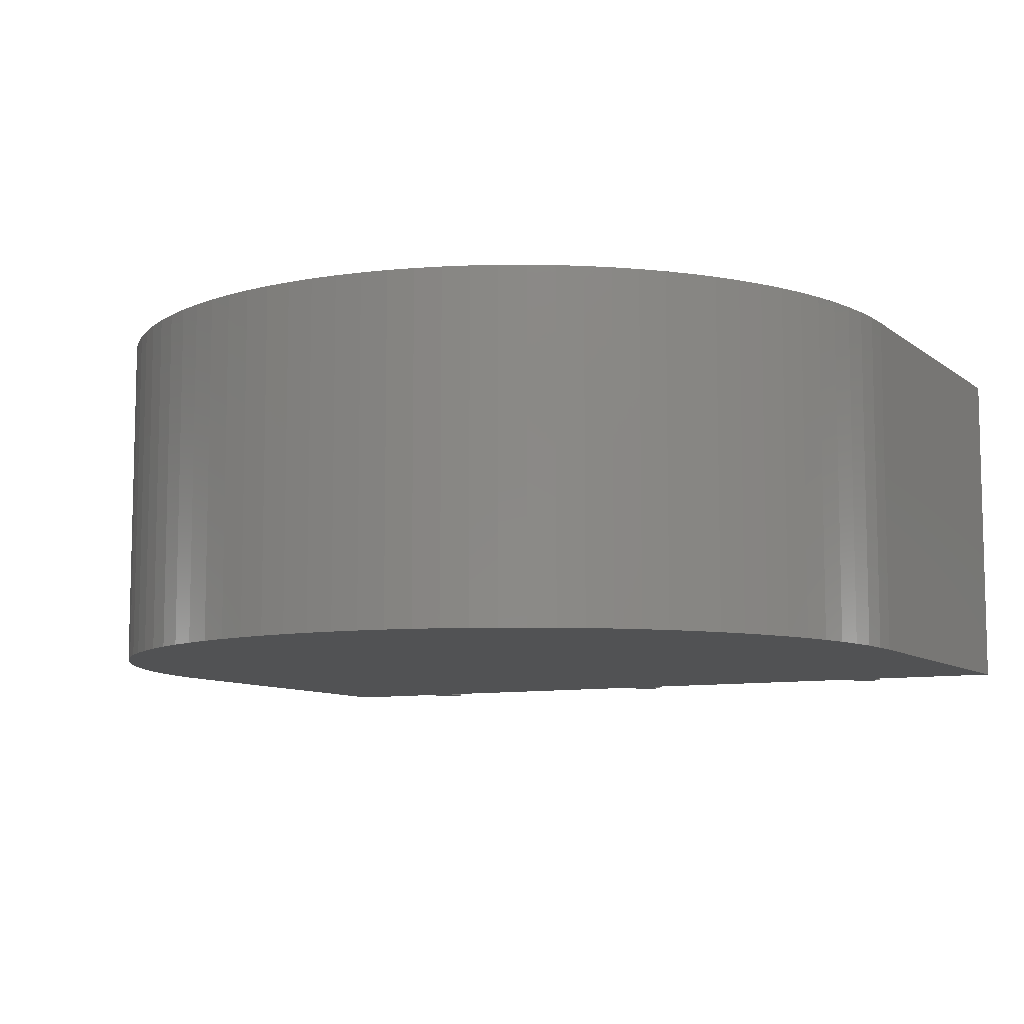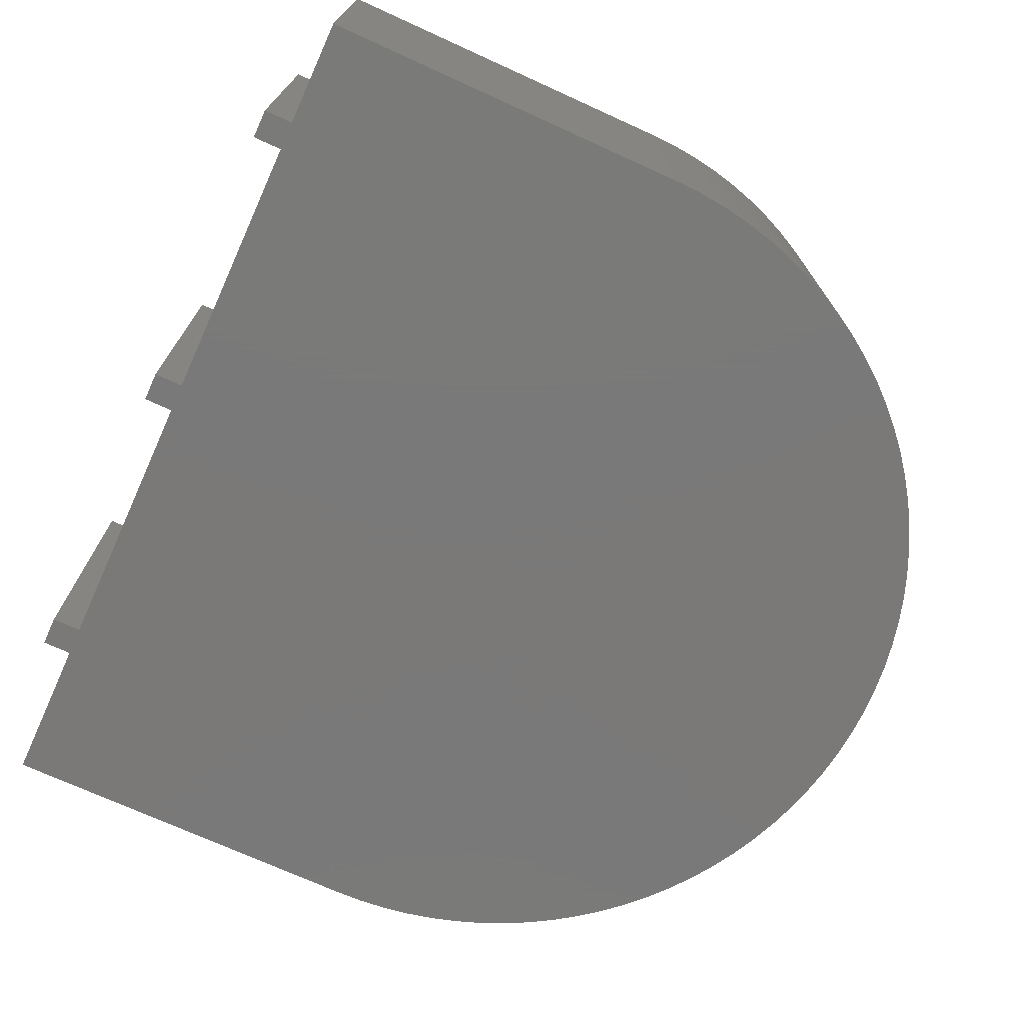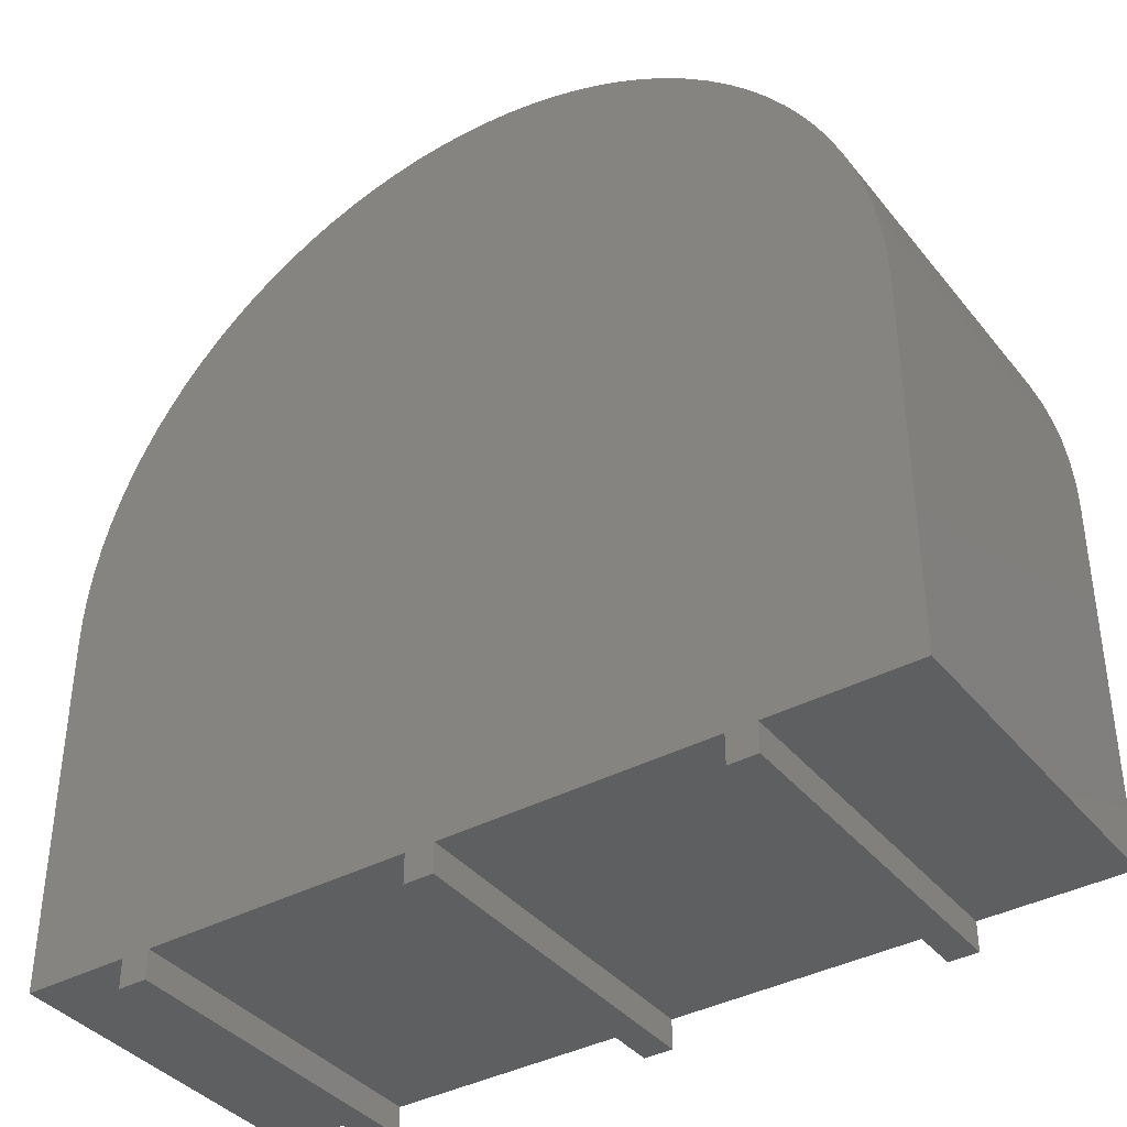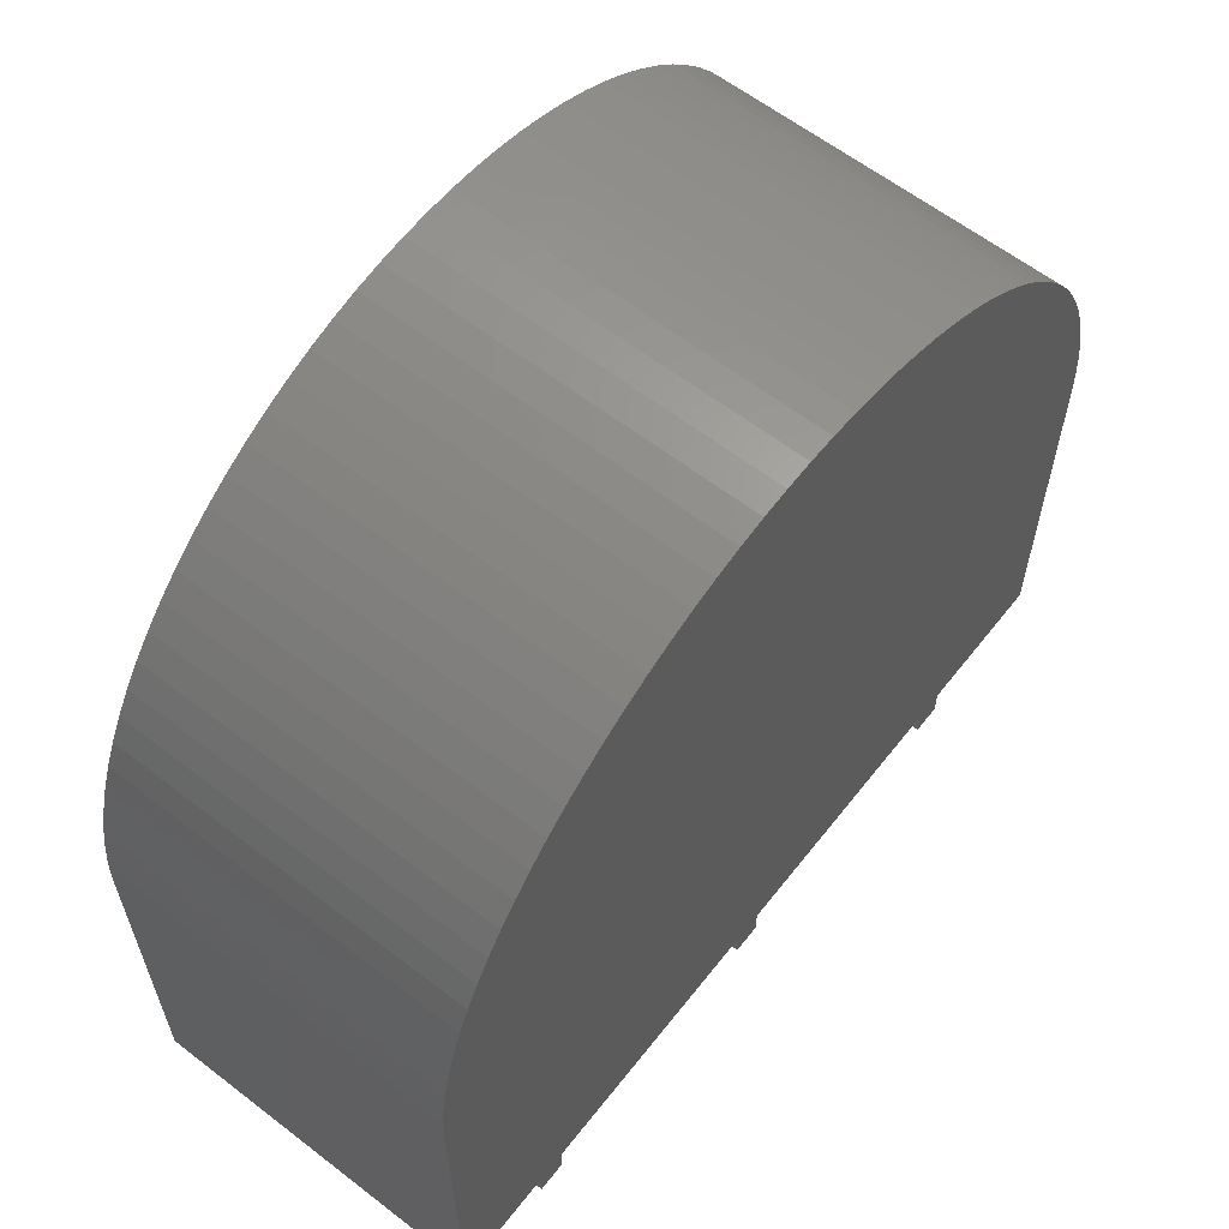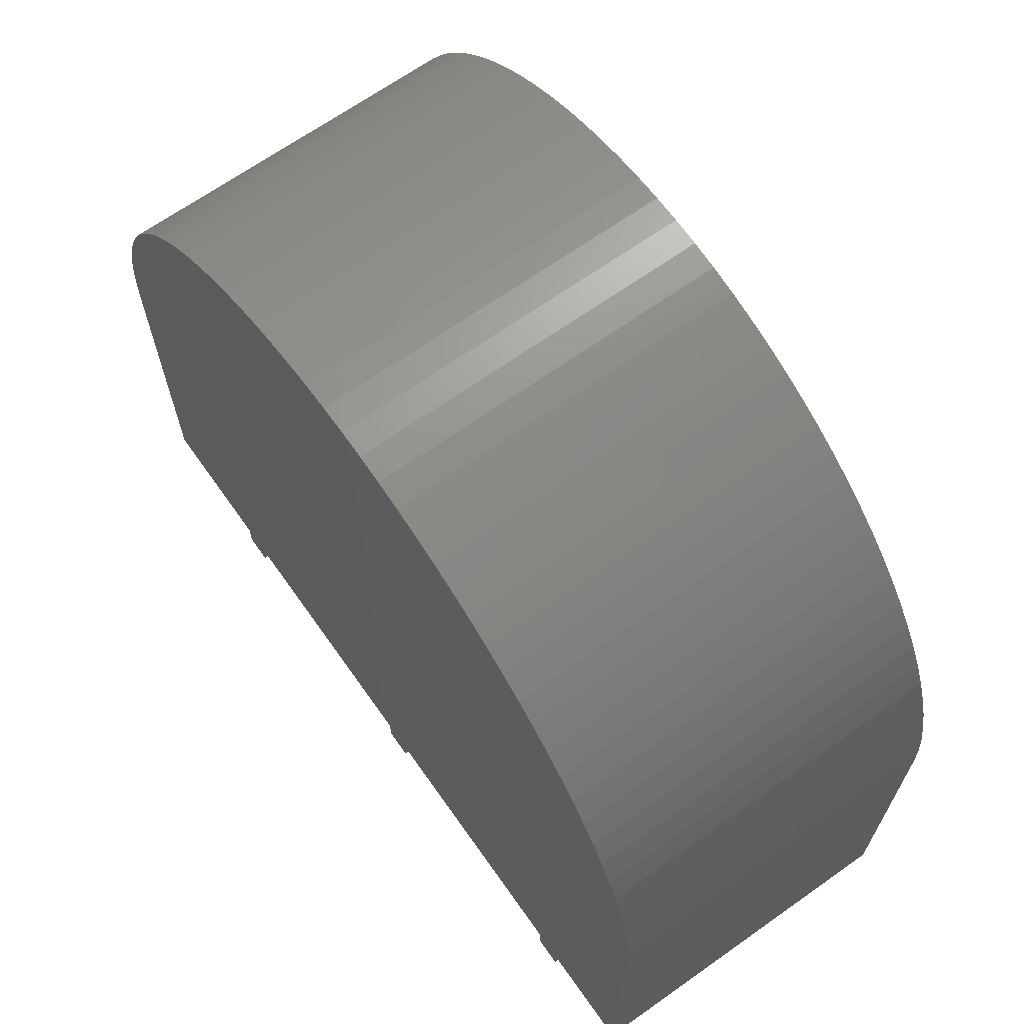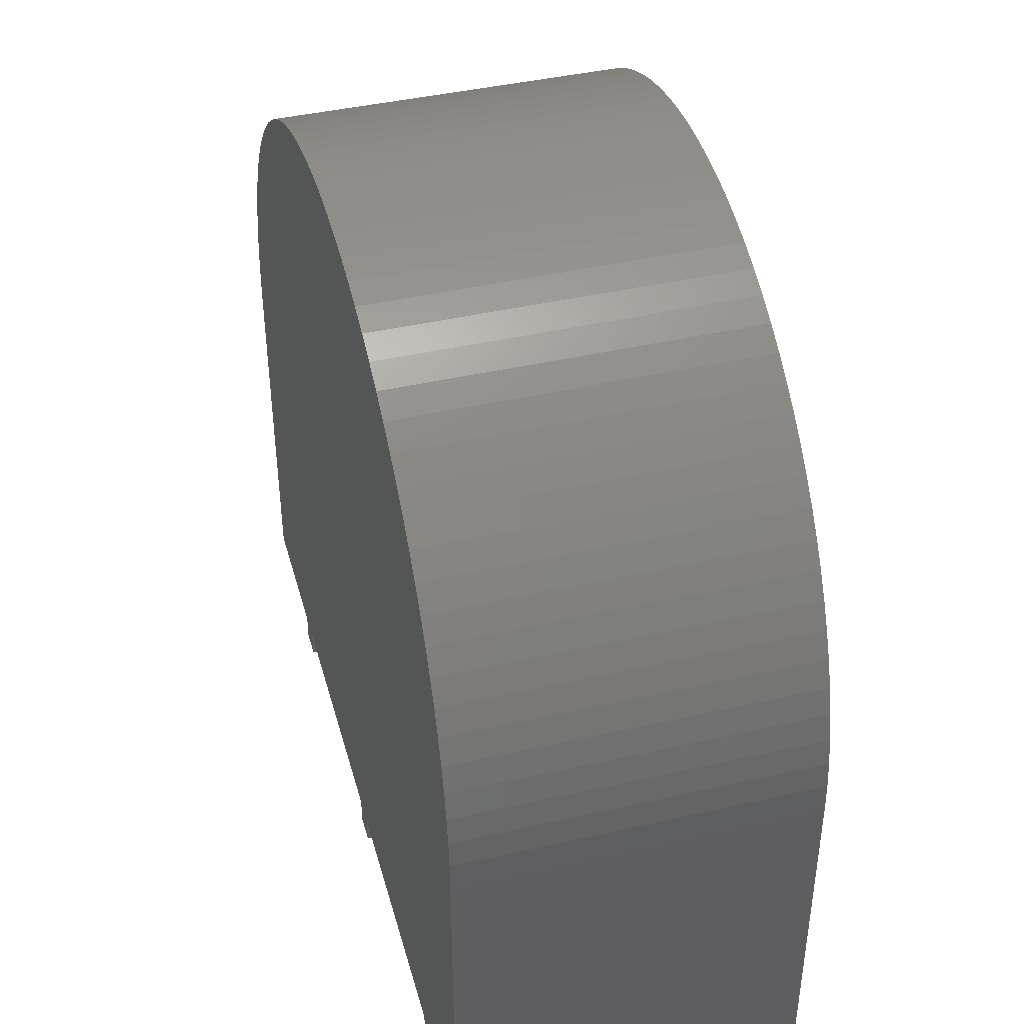
<metadata>
{"format":"stl","ext":"stl","renderer":"f3d","projection":"perspective","resolution":1024,"background":"white","views":[{"elev":-8.8,"azim":27.9,"up":"+Y"},{"elev":-72.6,"azim":-114.4,"up":"+Y"},{"elev":-38.3,"azim":34.2,"up":"+Z"},{"elev":61.4,"azim":-51.9,"up":"+Z"},{"elev":67.6,"azim":-125.3,"up":"+Z"},{"elev":42.7,"azim":-105.2,"up":"+Z"}]}
</metadata>
<code>
# stl→obj: 130 verts, 256 faces
v 65.3 -1 11.59
v 66.3 -1 12.59
v 65.3 -1 12.59
v 66.3 -1 11.59
v 55.1 -1 11.59
v 56.1 -1 12.59
v 55.1 -1 12.59
v 56.1 -1 11.59
v 44.9 -1 11.59
v 45.9 -1 12.59
v 44.9 -1 12.59
v 45.9 -1 11.59
v 55.31 -1 40.46
v 57.19 -1 40.46
v 56.25 -1 40.49
v 54.37 -1 40.37
v 58.13 -1 40.37
v 53.44 -1 40.22
v 52.52 -1 40.02
v 59.06 -1 40.22
v 51.61 -1 39.76
v 59.98 -1 40.02
v 50.73 -1 39.44
v 60.89 -1 39.76
v 49.86 -1 39.06
v 61.77 -1 39.44
v 49.02 -1 38.63
v 62.64 -1 39.06
v 48.21 -1 38.15
v 63.48 -1 38.63
v 47.43 -1 37.63
v 64.29 -1 38.15
v 46.69 -1 37.05
v 65.07 -1 37.63
v 45.98 -1 36.42
v 65.81 -1 37.05
v 45.32 -1 35.76
v 66.52 -1 36.42
v 44.69 -1 35.05
v 67.18 -1 35.76
v 44.11 -1 34.31
v 67.81 -1 35.05
v 43.59 -1 33.53
v 68.39 -1 34.31
v 43.11 -1 32.72
v 68.91 -1 33.53
v 42.68 -1 31.88
v 69.39 -1 32.72
v 42.3 -1 31.01
v 69.82 -1 31.88
v 41.98 -1 30.13
v 70.2 -1 31.01
v 41.72 -1 29.22
v 70.52 -1 30.13
v 41.52 -1 28.3
v 70.78 -1 29.22
v 41.37 -1 27.37
v 70.98 -1 28.3
v 41.28 -1 26.43
v 71.13 -1 27.37
v 41.25 -1 25.49
v 71.22 -1 26.43
v 41.25 -1 12.59
v 71.25 -1 25.49
v 71.25 -1 12.59
v 44.9 11 12.59
v 44.9 11 11.59
v 45.9 11 11.59
v 45.9 11 12.59
v 55.1 11 12.59
v 55.1 11 11.59
v 56.1 11 11.59
v 56.1 11 12.59
v 65.3 11 12.59
v 65.3 11 11.59
v 66.3 11 11.59
v 66.3 11 12.59
v 41.25 11 25.49
v 57.19 11 40.46
v 58.13 11 40.37
v 59.06 11 40.22
v 70.78 11 29.22
v 41.72 11 29.22
v 56.25 11 40.49
v 55.31 11 40.46
v 41.28 11 26.43
v 52.52 11 40.02
v 53.44 11 40.22
v 50.73 11 39.44
v 51.61 11 39.76
v 60.89 11 39.76
v 61.77 11 39.44
v 69.82 11 31.88
v 70.2 11 31.01
v 54.37 11 40.37
v 45.98 11 36.42
v 45.32 11 35.76
v 62.64 11 39.06
v 65.81 11 37.05
v 66.52 11 36.42
v 71.22 11 26.43
v 71.13 11 27.37
v 70.98 11 28.3
v 69.39 11 32.72
v 68.39 11 34.31
v 68.91 11 33.53
v 67.81 11 35.05
v 41.37 11 27.37
v 41.52 11 28.3
v 49.86 11 39.06
v 59.98 11 40.02
v 67.18 11 35.76
v 71.25 11 25.49
v 70.52 11 30.13
v 71.25 11 12.59
v 41.25 11 12.59
v 49.02 11 38.63
v 48.21 11 38.15
v 44.11 11 34.31
v 43.59 11 33.53
v 43.11 11 32.72
v 42.68 11 31.88
v 63.48 11 38.63
v 64.29 11 38.15
v 65.07 11 37.63
v 44.69 11 35.05
v 41.98 11 30.13
v 42.3 11 31.01
v 47.43 11 37.63
v 46.69 11 37.05
f 1 2 3
f 2 1 4
f 5 6 7
f 6 5 8
f 9 10 11
f 10 9 12
f 13 14 15
f 16 14 13
f 16 17 14
f 6 16 18
f 16 6 17
f 6 18 19
f 17 6 20
f 6 19 21
f 20 6 22
f 6 21 23
f 22 6 24
f 6 23 25
f 24 6 26
f 6 25 27
f 26 6 28
f 6 27 29
f 28 6 30
f 6 29 31
f 30 6 32
f 6 31 33
f 32 6 34
f 7 33 35
f 34 6 36
f 7 35 37
f 36 6 38
f 7 37 39
f 38 6 40
f 7 39 41
f 40 6 42
f 7 41 43
f 42 6 44
f 7 43 45
f 44 6 46
f 7 45 47
f 46 6 48
f 7 47 49
f 48 6 50
f 7 49 51
f 50 6 52
f 7 51 53
f 52 6 54
f 7 53 55
f 54 6 56
f 7 55 57
f 56 6 58
f 7 57 59
f 58 6 60
f 7 59 61
f 60 6 62
f 11 61 63
f 10 61 11
f 7 61 10
f 33 7 6
f 62 6 64
f 3 64 6
f 2 64 3
f 64 2 65
f 9 66 67
f 66 9 11
f 10 68 69
f 68 10 12
f 5 70 71
f 70 5 7
f 6 72 73
f 72 6 8
f 1 74 75
f 74 1 3
f 2 76 77
f 76 2 4
f 59 78 61
f 79 17 80
f 17 79 14
f 80 20 81
f 20 80 17
f 82 83 84
f 84 83 85
f 86 78 59
f 87 18 88
f 18 87 19
f 89 21 90
f 21 89 23
f 91 26 92
f 26 91 24
f 82 93 94
f 95 83 88
f 96 83 97
f 92 28 98
f 28 92 26
f 84 14 79
f 14 84 15
f 99 38 100
f 38 99 36
f 82 91 92
f 60 101 102
f 101 60 62
f 56 103 82
f 103 56 58
f 58 102 103
f 102 58 60
f 82 104 93
f 82 105 106
f 42 105 107
f 105 42 44
f 59 108 86
f 108 59 57
f 57 109 108
f 109 57 55
f 85 83 95
f 88 83 87
f 90 19 87
f 19 90 21
f 110 23 89
f 23 110 25
f 82 81 111
f 81 22 111
f 22 81 20
f 82 80 81
f 100 40 112
f 40 100 38
f 62 113 101
f 113 62 64
f 82 100 112
f 54 82 114
f 82 54 56
f 82 94 114
f 82 106 104
f 52 114 94
f 114 52 54
f 40 107 112
f 107 40 42
f 68 66 69
f 66 68 67
f 72 70 73
f 70 72 71
f 76 74 77
f 74 76 75
f 73 82 103
f 82 73 83
f 73 103 102
f 70 83 73
f 73 102 101
f 83 70 109
f 73 101 113
f 109 70 108
f 77 113 115
f 74 113 77
f 73 113 74
f 108 70 86
f 86 70 78
f 69 78 70
f 66 78 69
f 78 66 116
f 85 15 84
f 15 85 13
f 117 83 118
f 37 96 97
f 96 37 35
f 119 83 120
f 121 83 122
f 82 84 79
f 82 111 91
f 82 98 123
f 82 92 98
f 123 32 124
f 32 123 30
f 125 36 99
f 36 125 34
f 48 93 104
f 93 48 50
f 82 107 105
f 46 104 106
f 104 46 48
f 44 106 105
f 106 44 46
f 95 13 85
f 13 95 16
f 88 16 95
f 16 88 18
f 87 83 90
f 89 83 110
f 118 27 117
f 27 118 29
f 43 119 120
f 119 43 41
f 126 83 119
f 53 127 83
f 127 53 51
f 55 83 109
f 83 55 53
f 51 128 127
f 128 51 49
f 49 122 128
f 122 49 47
f 82 79 80
f 111 24 91
f 24 111 22
f 98 30 123
f 30 98 28
f 124 34 125
f 34 124 32
f 82 125 99
f 82 124 125
f 82 123 124
f 50 94 93
f 94 50 52
f 82 112 107
f 90 83 89
f 110 83 117
f 117 25 110
f 25 117 27
f 129 29 118
f 29 129 31
f 129 83 130
f 130 83 96
f 97 83 126
f 120 83 121
f 41 126 119
f 126 41 39
f 122 83 128
f 128 83 127
f 82 99 100
f 118 83 129
f 96 33 130
f 33 96 35
f 45 120 121
f 120 45 43
f 47 121 122
f 121 47 45
f 130 31 129
f 31 130 33
f 39 97 126
f 97 39 37
f 63 78 116
f 78 63 61
f 64 115 113
f 115 64 65
f 63 66 11
f 66 63 116
f 2 115 65
f 115 2 77
f 10 70 7
f 70 10 69
f 6 74 3
f 74 6 73
f 9 68 12
f 68 9 67
f 5 72 8
f 72 5 71
f 1 76 4
f 76 1 75

</code>
